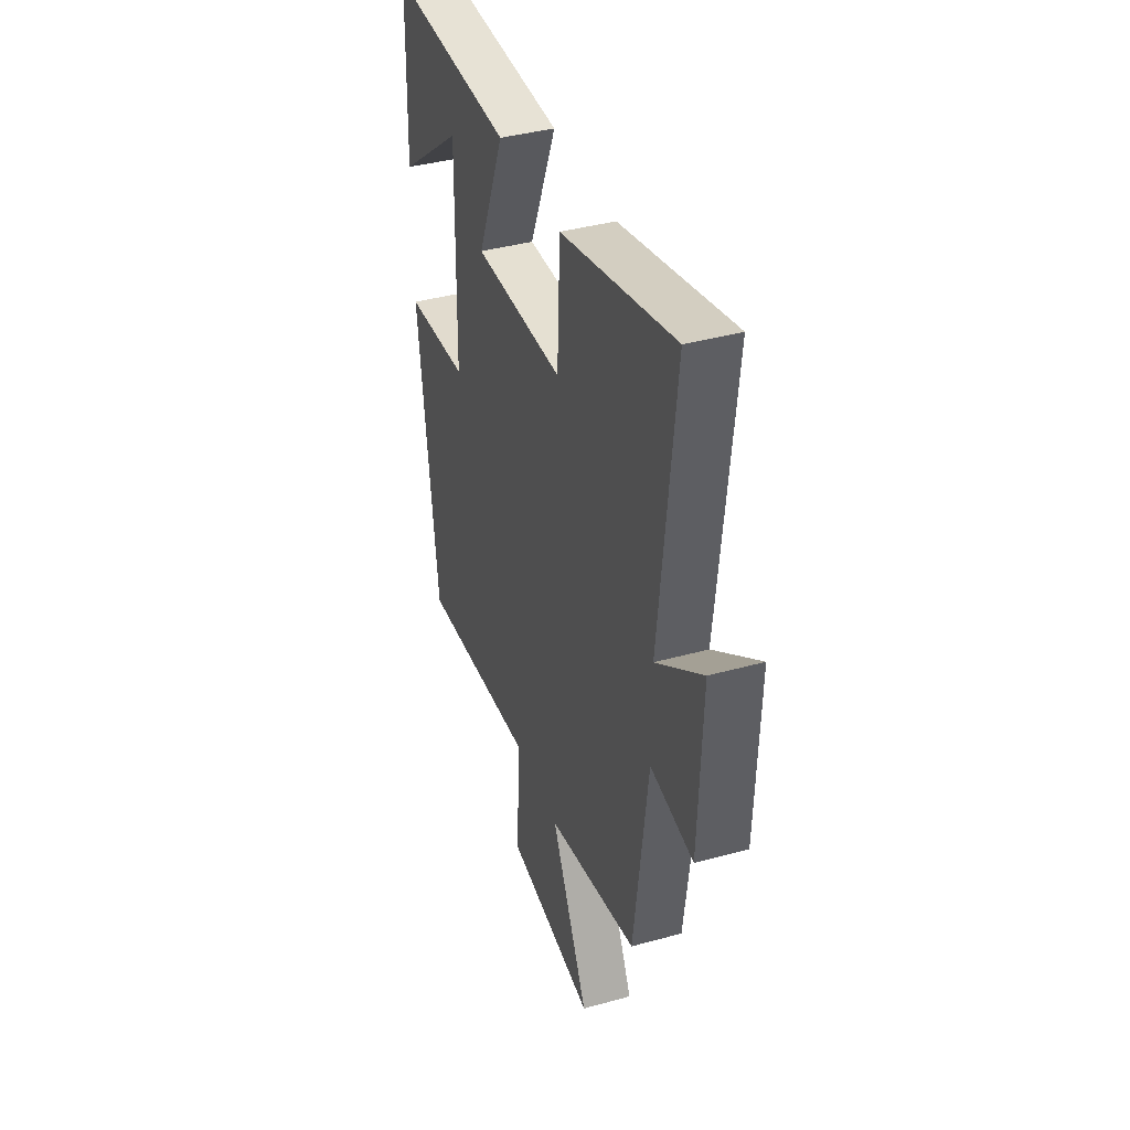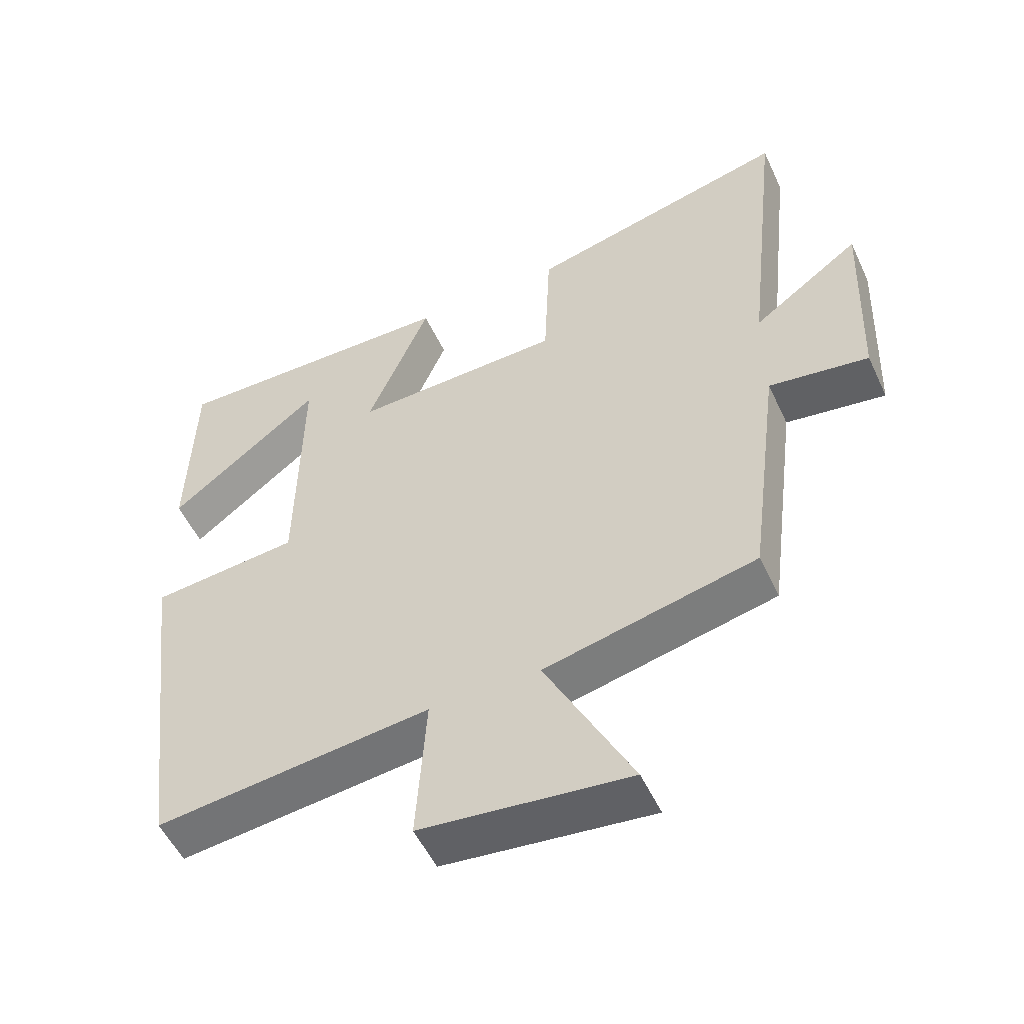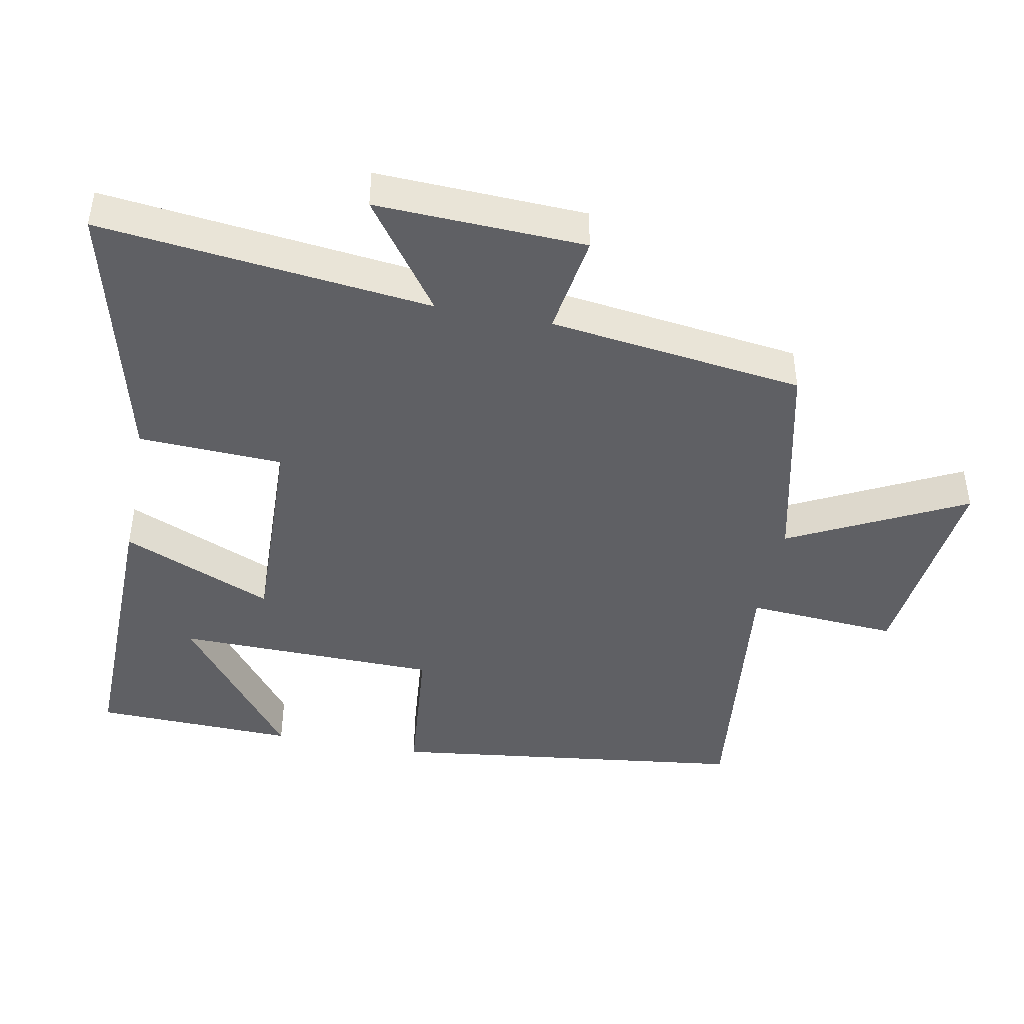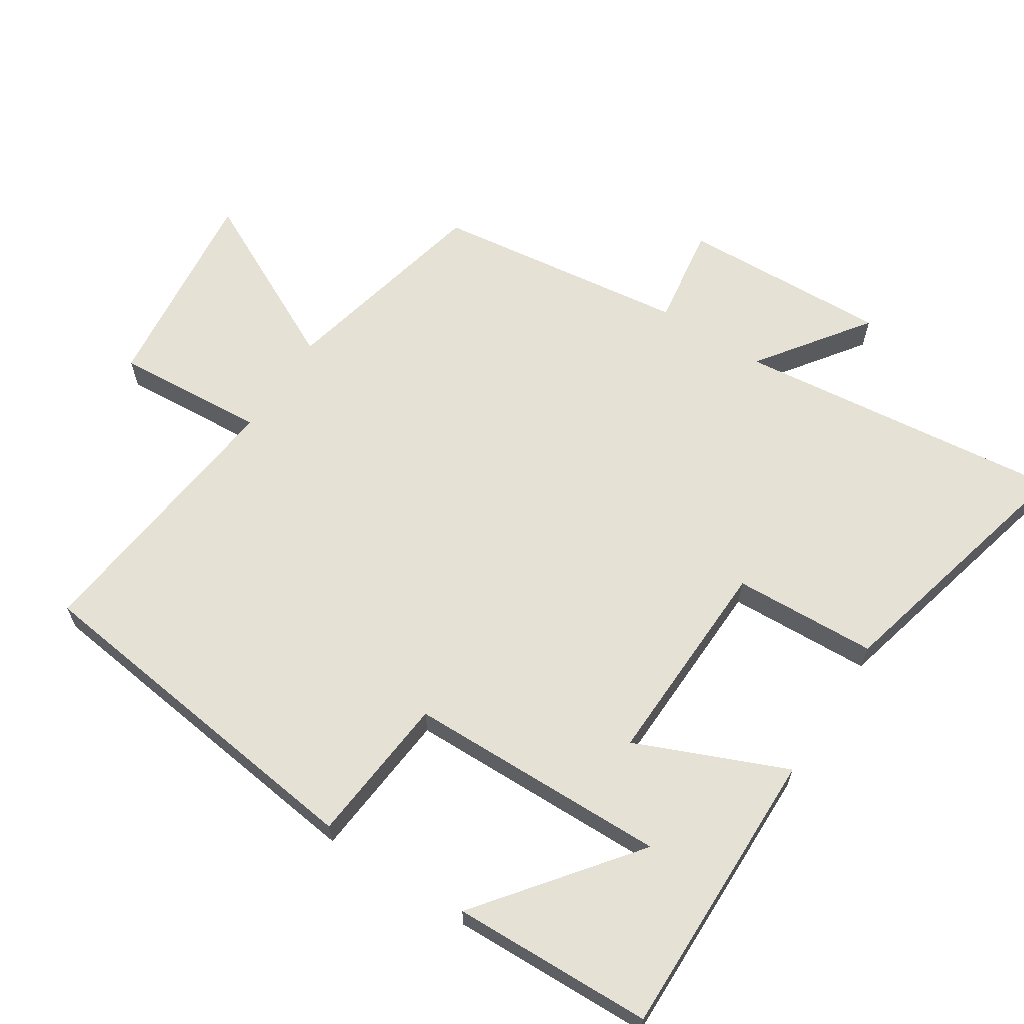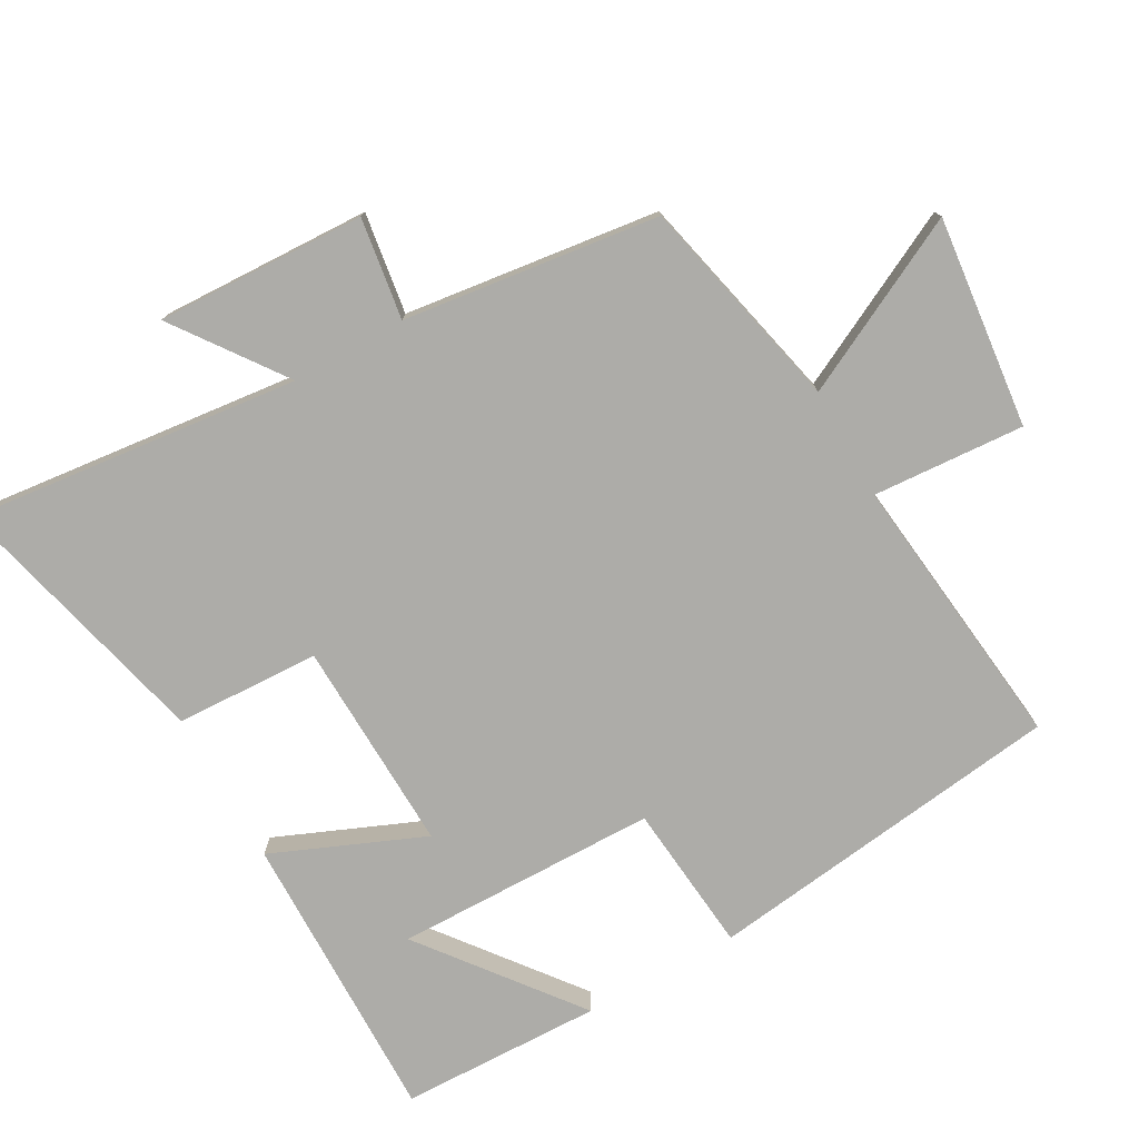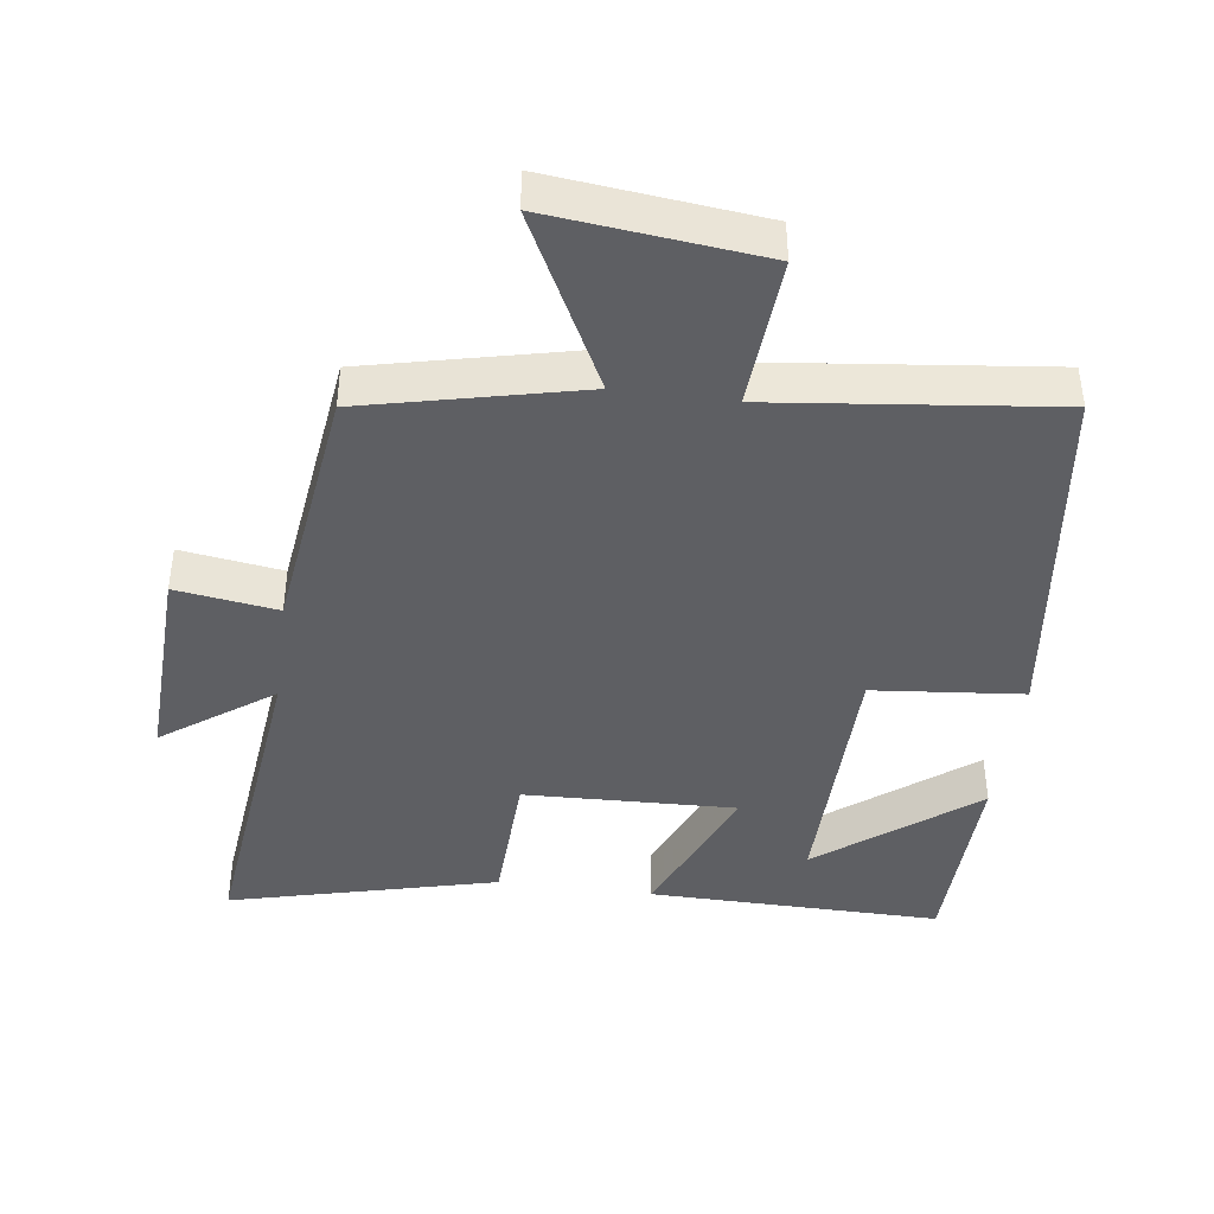
<metadata>
{"format":"obj","ext":"obj","renderer":"f3d","projection":"perspective","resolution":1024,"background":"white","views":[{"elev":39.7,"azim":71.1,"up":"+Z"},{"elev":-53.1,"azim":24.7,"up":"+Z"},{"elev":-44.2,"azim":79.0,"up":"+Y"},{"elev":64.2,"azim":-57.2,"up":"+Y"},{"elev":-76.7,"azim":119.3,"up":"+Y"},{"elev":-42.0,"azim":172.4,"up":"+Y"}]}
</metadata>
<code>
v 0.452 0.07 -0.428
v 0.138 0.07 -0.5
v 0.267 0.07 -0.756
v -0.041 0.07 -0.722
v -0.026 0.07 -0.5
v -0.433 0.07 -0.546
v -0.5 0.07 -0.019
v -0.281 0.07 0.002
v -0.275 0.07 0.386
v -0.5 0.07 0.211
v -0.492 0.07 0.506
v -0.063 0.07 0.5
v -0.156 0.07 0.279
v 0.154 0.07 0.289
v 0.163 0.07 0.5
v 0.554 0.07 0.598
v 0.5 0.07 0.113
v 0.66 0.07 0.229
v 0.648 0.07 -0.077
v 0.5 0.07 -0.055
v 0.452 0 -0.428
v 0.138 0 -0.5
v 0.267 0 -0.756
v -0.041 0 -0.722
v -0.026 0 -0.5
v -0.433 0 -0.546
v -0.5 0 -0.019
v -0.281 0 0.002
v -0.275 0 0.386
v -0.5 0 0.211
v -0.492 0 0.506
v -0.063 0 0.5
v -0.156 0 0.279
v 0.154 0 0.289
v 0.163 0 0.5
v 0.554 0 0.598
v 0.5 0 0.113
v 0.66 0 0.229
v 0.648 0 -0.077
v 0.5 0 -0.055
f 17 18 19 20
f 17 20 1 2
f 16 17 2
f 15 16 2
f 14 15 2
f 13 14 2
f 9 10 11
f 9 11 12
f 8 9 12 13
f 5 6 7 8
f 2 3 4 5
f 2 5 8 13
f 40 39 38 37
f 22 21 40 37
f 22 37 36
f 22 36 35
f 22 35 34
f 22 34 33
f 31 30 29
f 32 31 29
f 33 32 29 28
f 28 27 26 25
f 25 24 23 22
f 33 28 25 22
f 1 21 22 2
f 2 22 23 3
f 3 23 24 4
f 4 24 25 5
f 5 25 26 6
f 6 26 27 7
f 7 27 28 8
f 8 28 29 9
f 9 29 30 10
f 10 30 31 11
f 11 31 32 12
f 12 32 33 13
f 13 33 34 14
f 14 34 35 15
f 15 35 36 16
f 16 36 37 17
f 17 37 38 18
f 18 38 39 19
f 19 39 40 20
f 20 40 21 1

</code>
